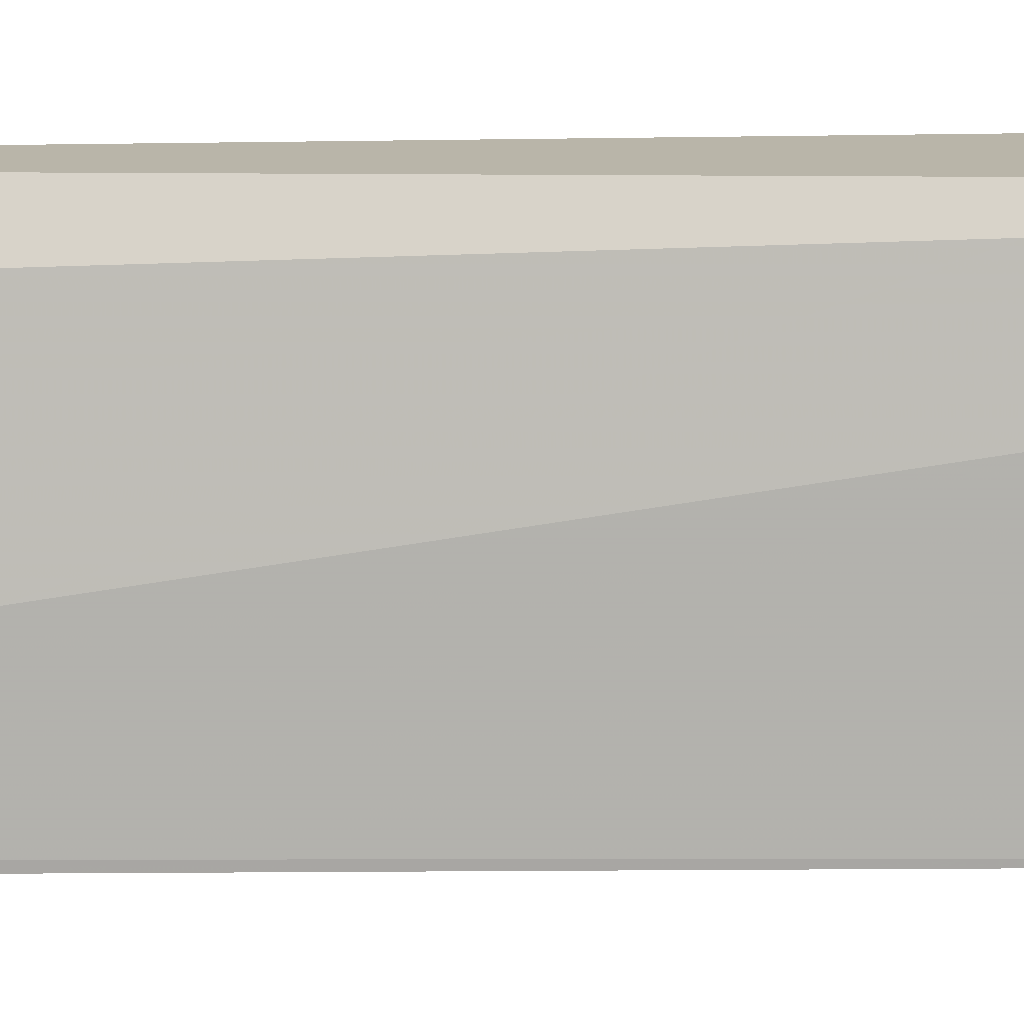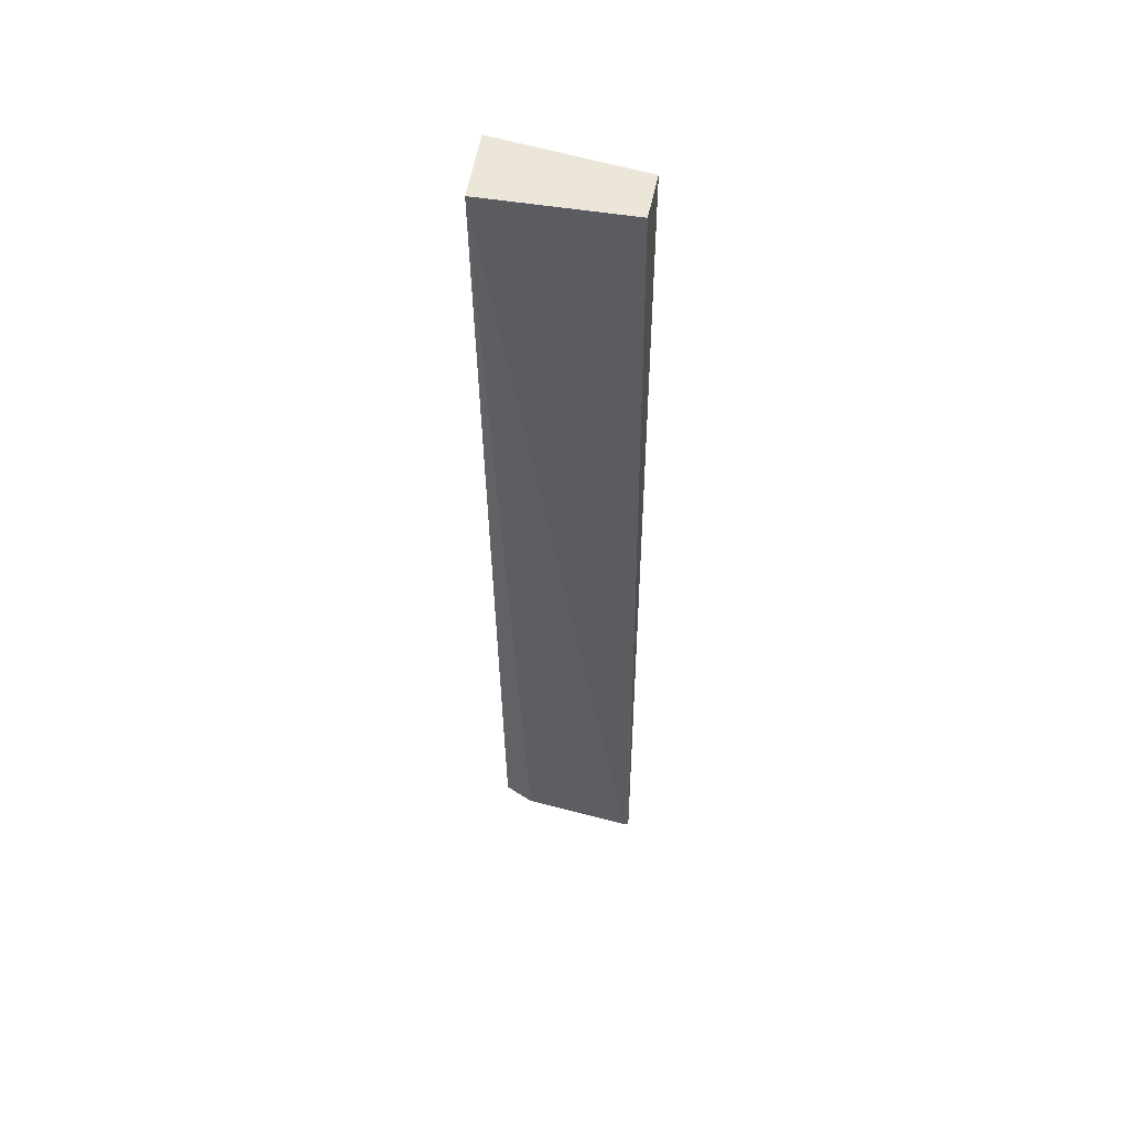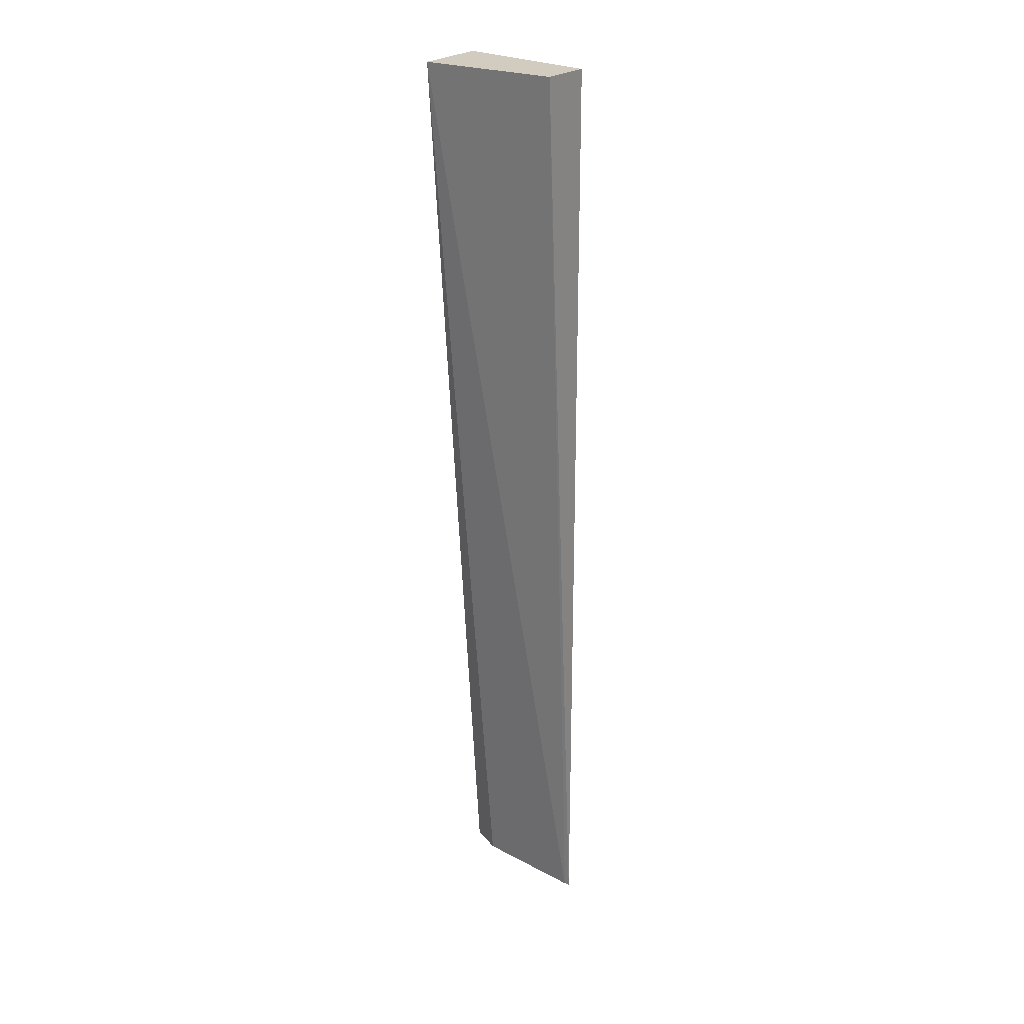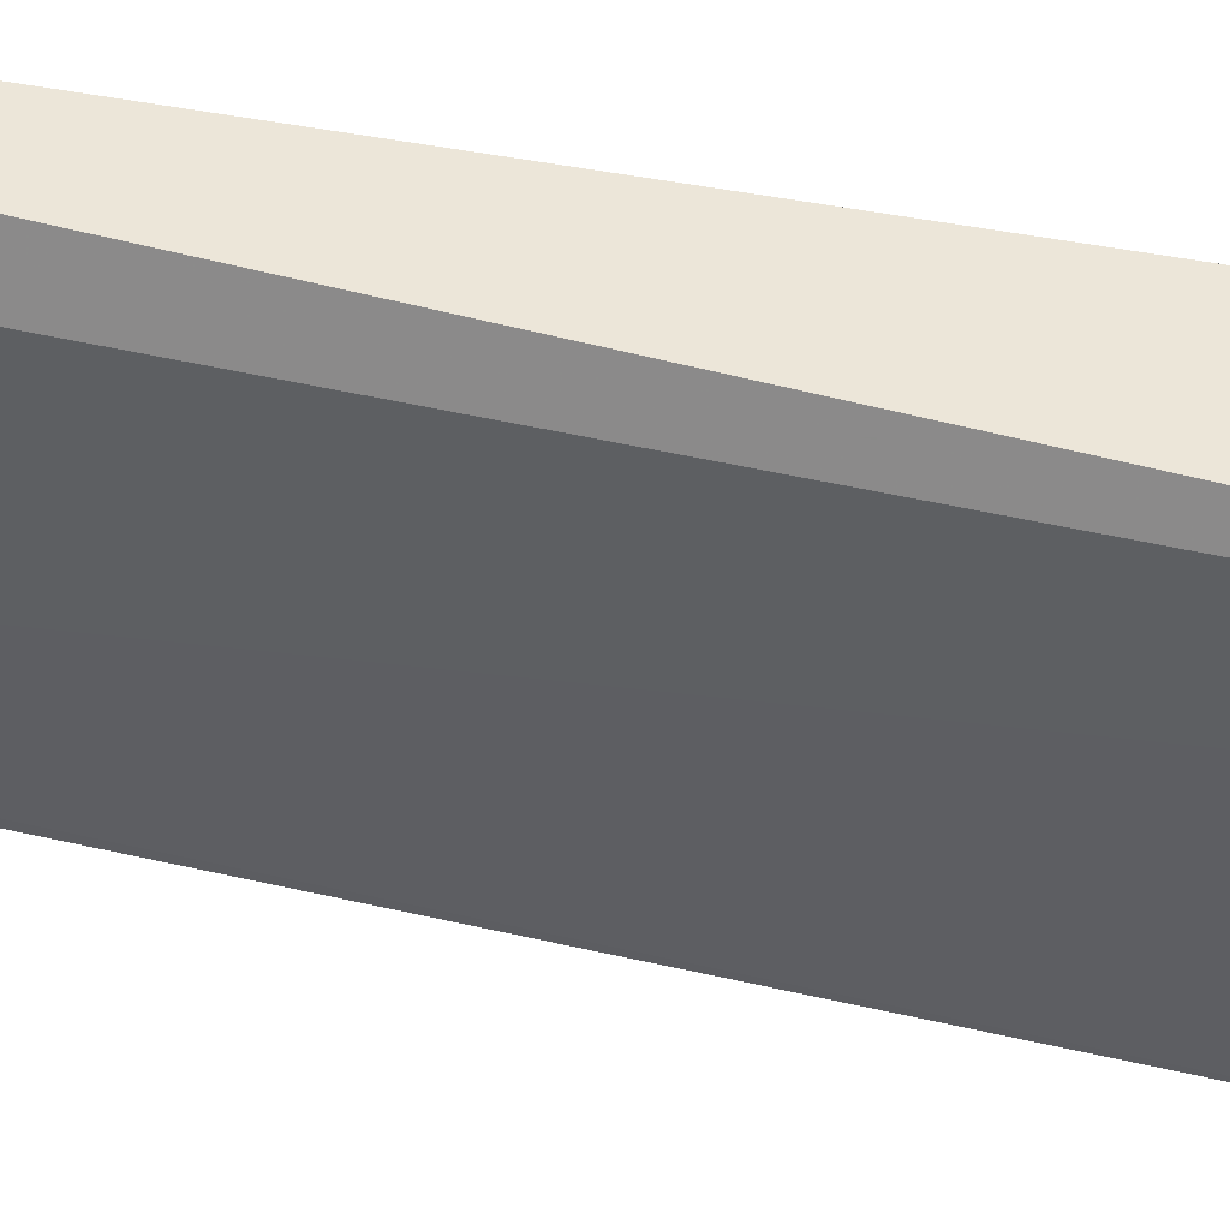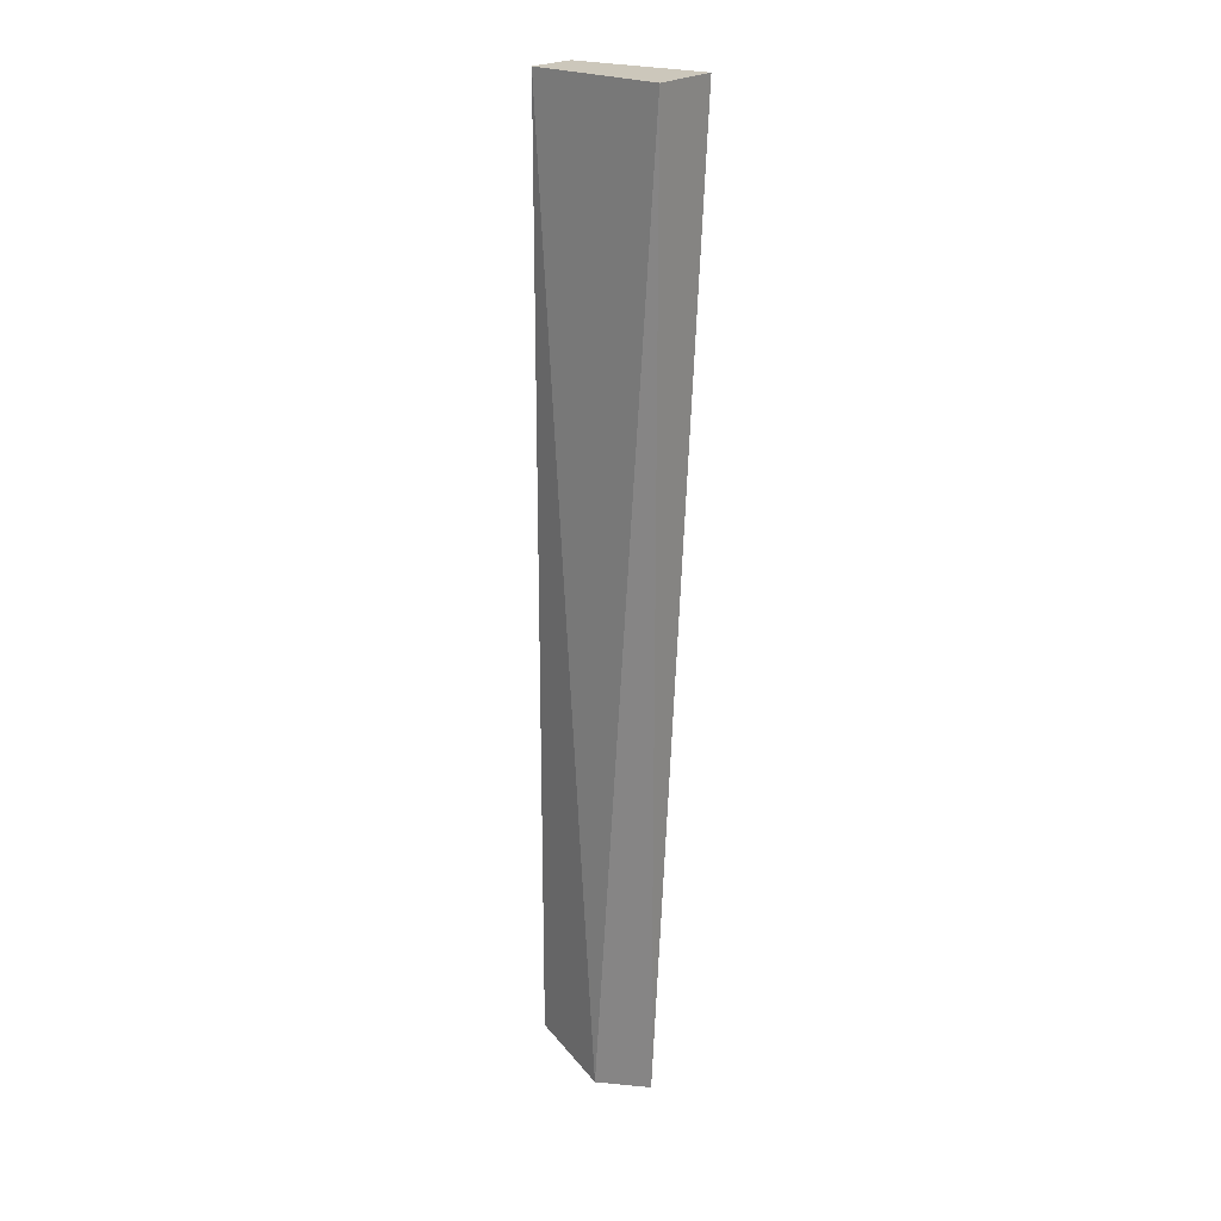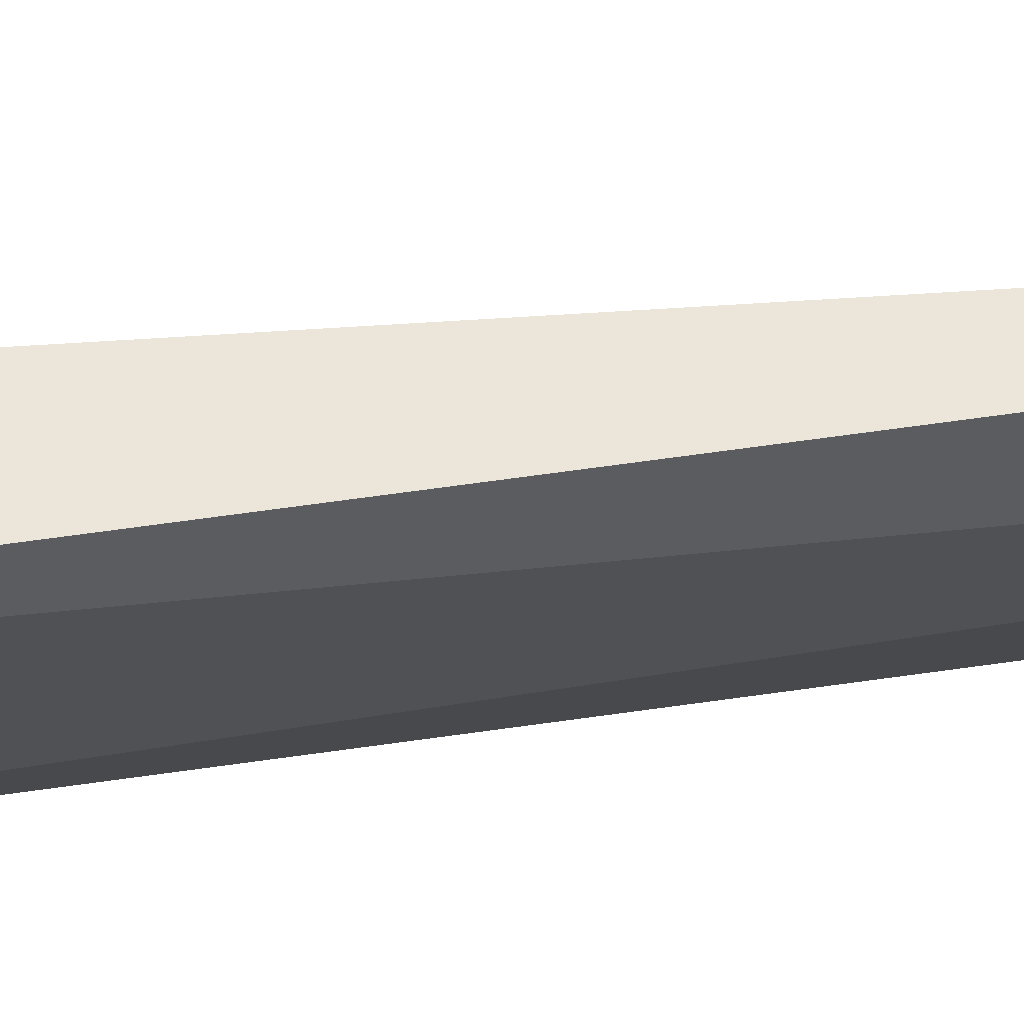
<metadata>
{"format":"obj","ext":"obj","renderer":"f3d","projection":"perspective","resolution":1024,"background":"white","views":[{"elev":10.8,"azim":85.5,"up":"+Z"},{"elev":49.4,"azim":100.6,"up":"+Y"},{"elev":23.9,"azim":125.5,"up":"+Y"},{"elev":48.8,"azim":101.7,"up":"+Z"},{"elev":21.6,"azim":-53.9,"up":"+Y"},{"elev":59.3,"azim":-98.6,"up":"+Z"}]}
</metadata>
<code>
v -0.01182 0.08 0.006818
v -0.0159 0.02091 0.00513
v -0.0152 0.02091 -0.002295
v -0.0152 0.08 -0.002295
v -0.0168 0.08 0.007041
v -0.01182 0.08 -0.002273
v -0.01517 0.02091 -0.001979
v -0.0168 0.02091 0.007041
v -0.01727 0.02 0.003182
f 5 1 4
f 6 3 4
f 6 4 1
f 7 1 2
f 7 6 1
f 7 3 6
f 8 2 1
f 8 1 5
f 9 5 4
f 9 4 3
f 9 8 5
f 9 2 8
f 9 7 2
f 9 3 7

</code>
